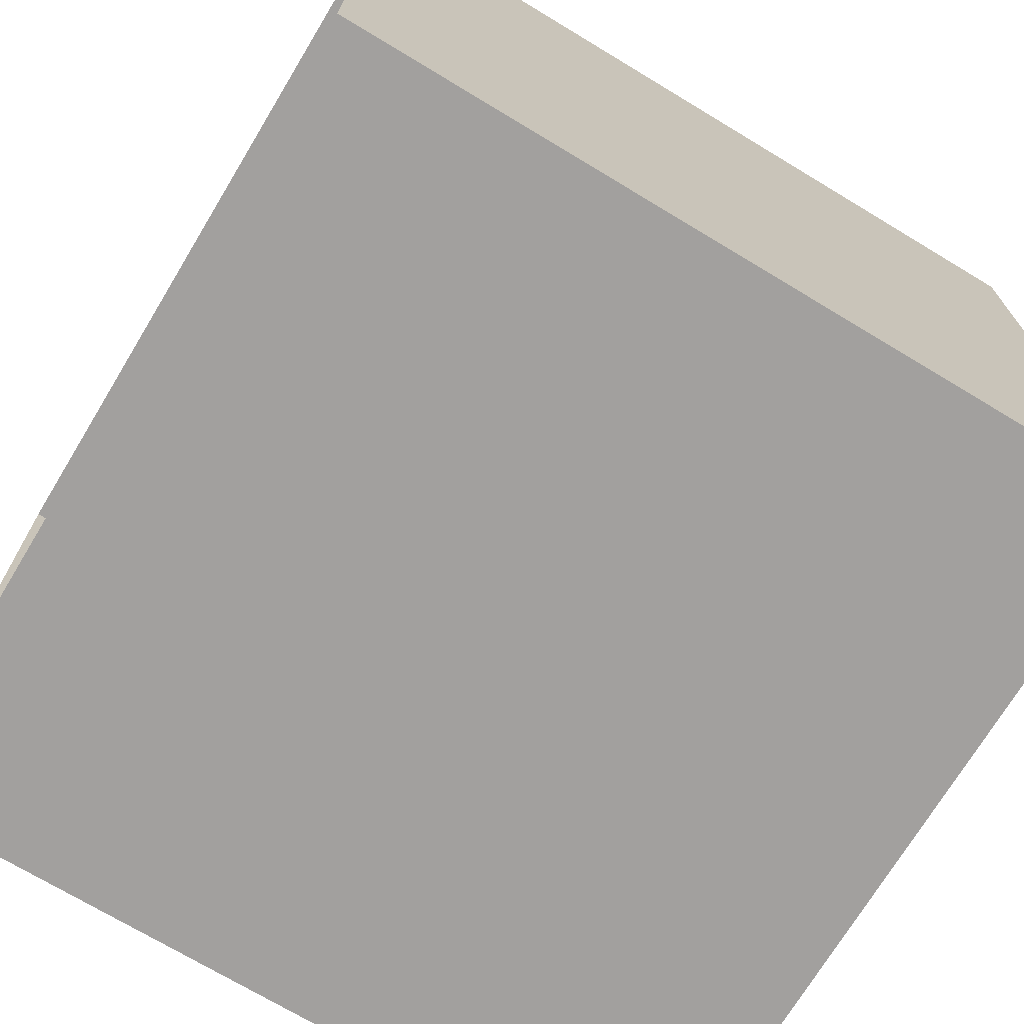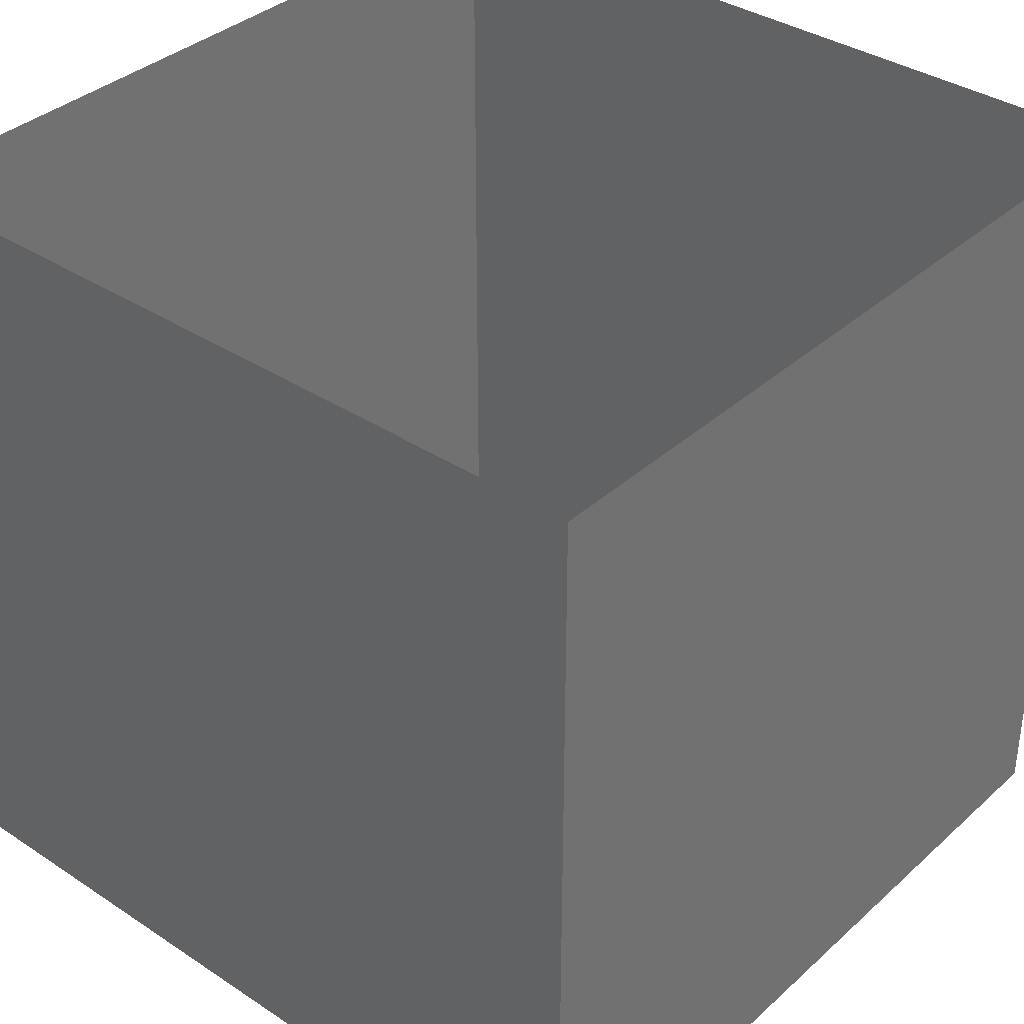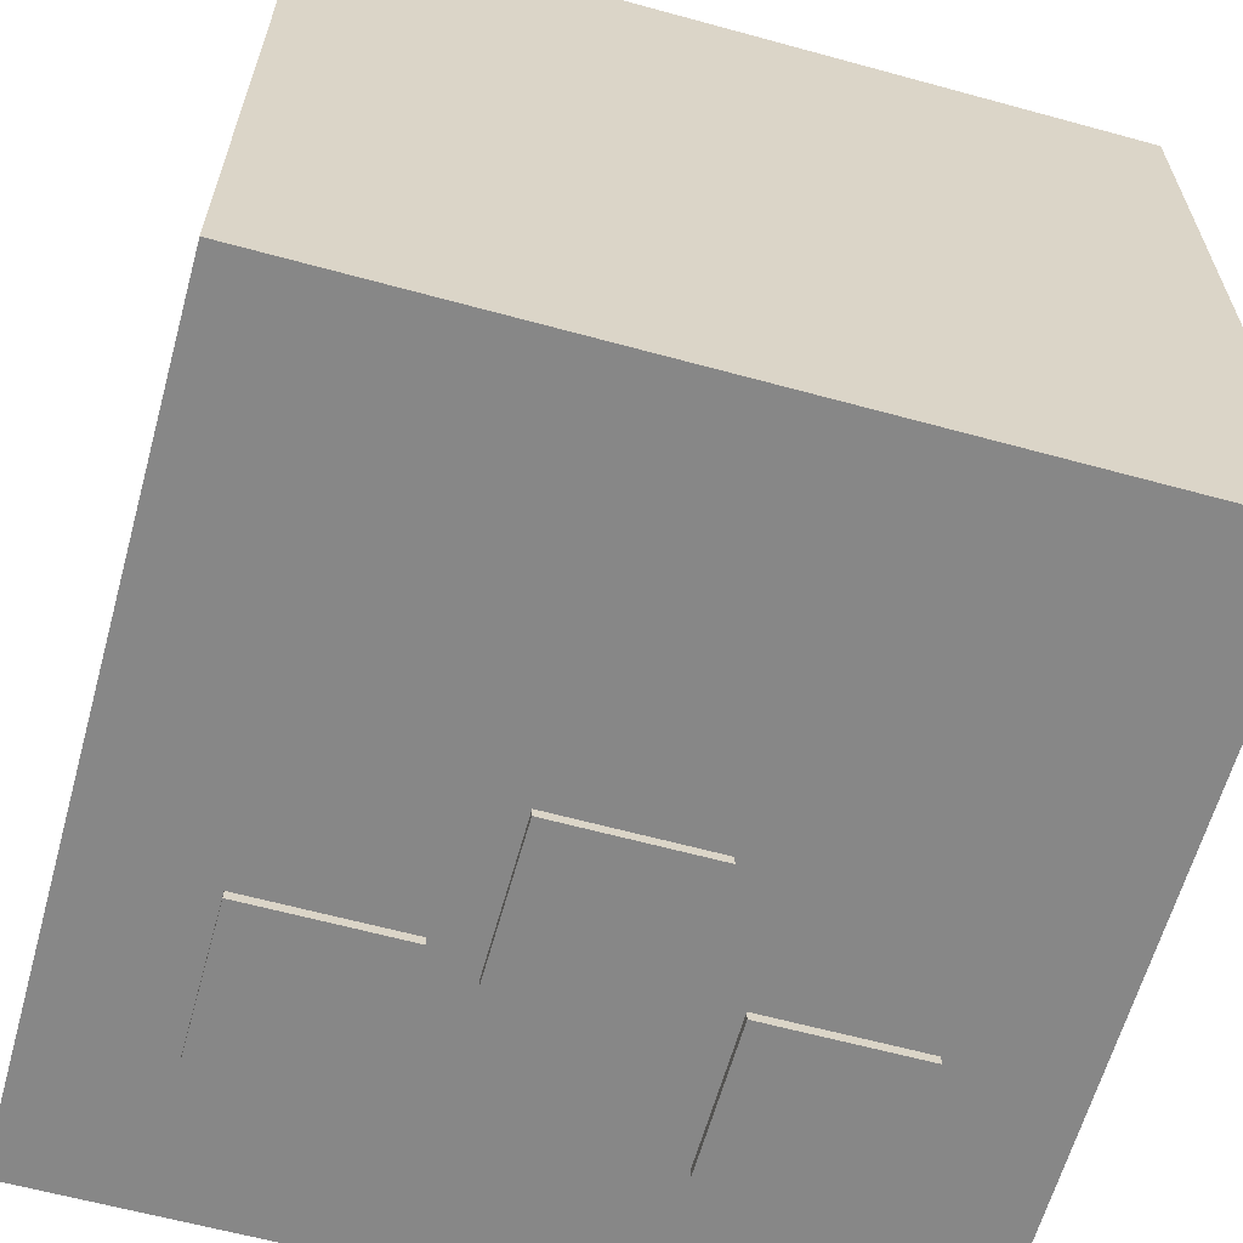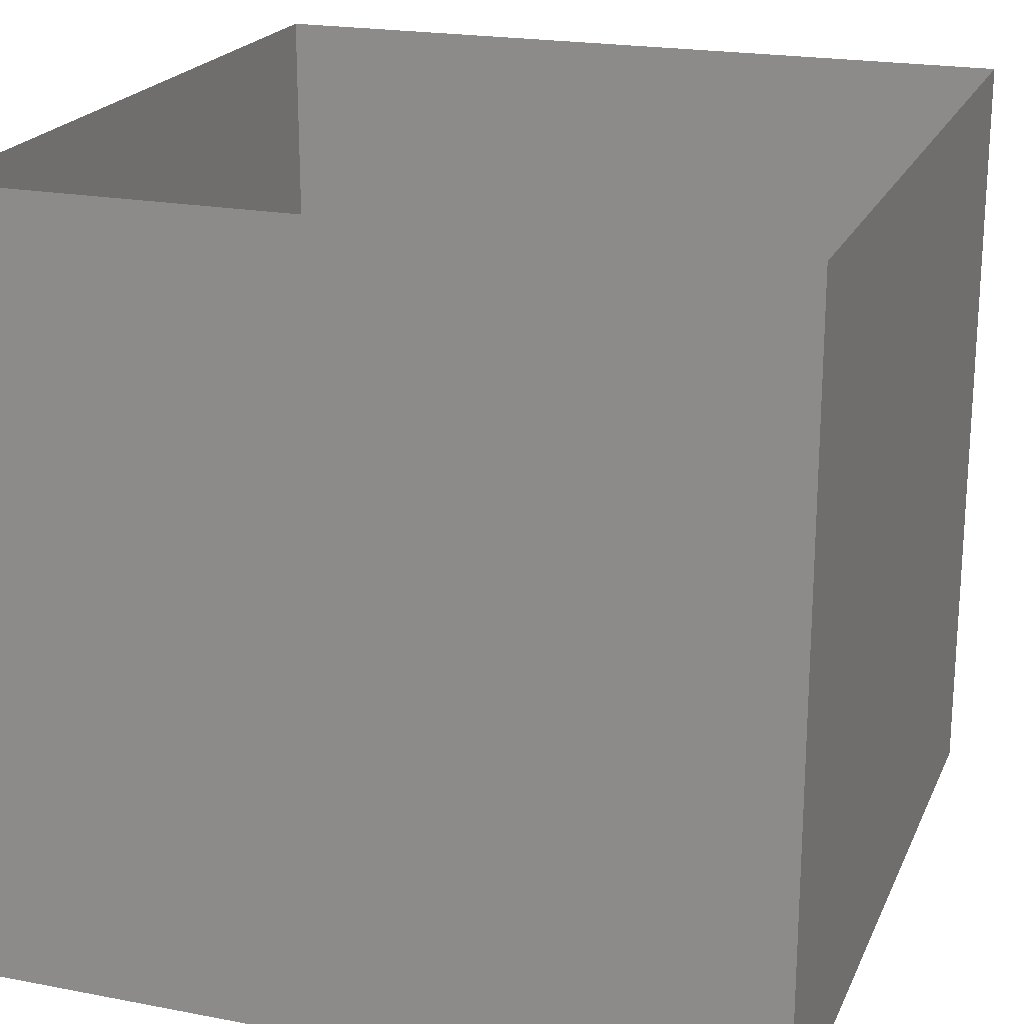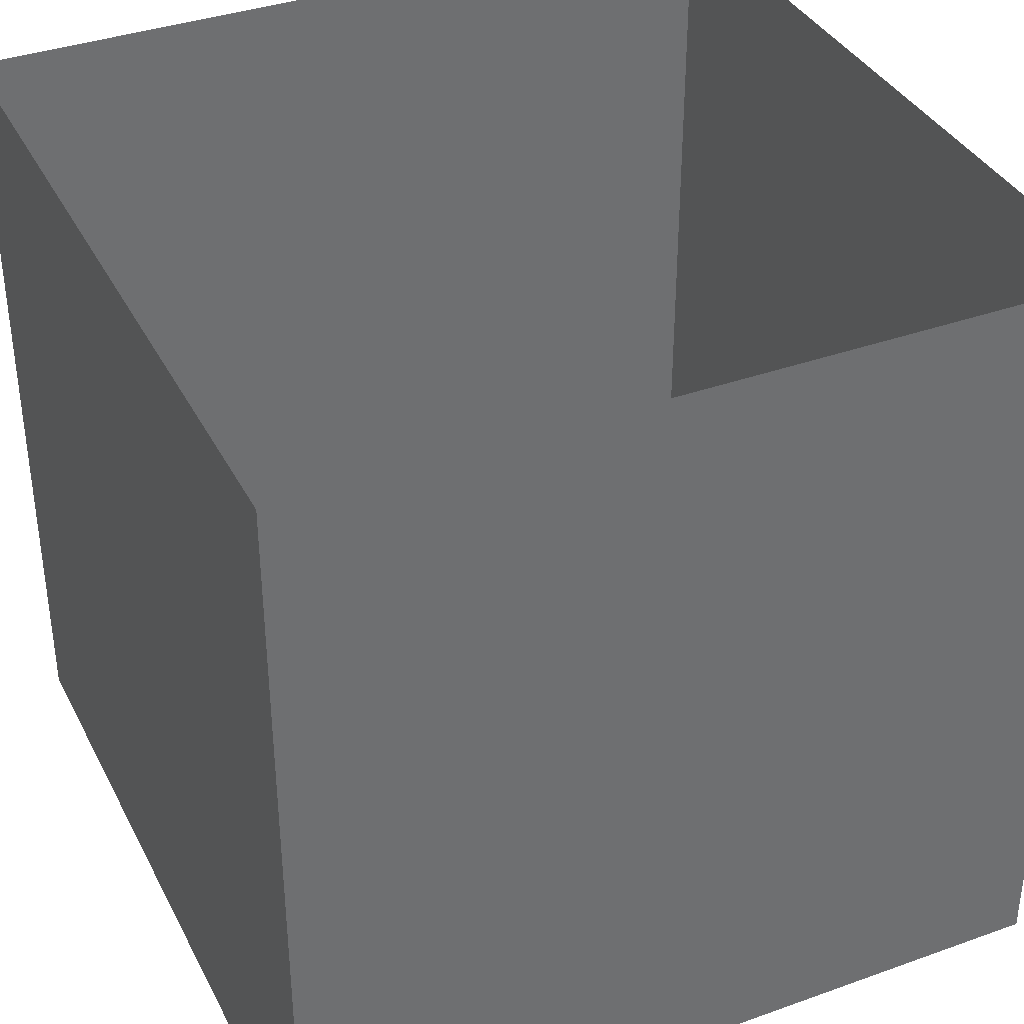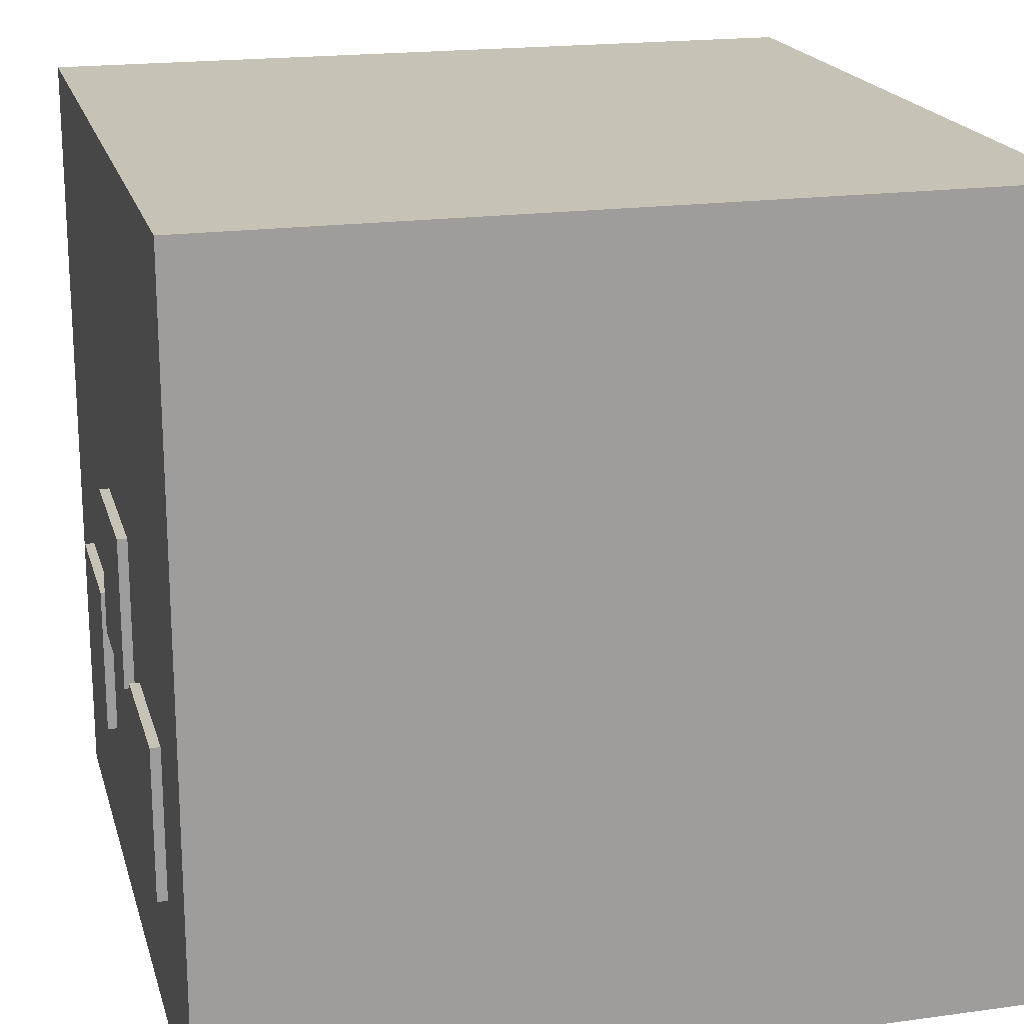
<metadata>
{"format":"obj","ext":"obj","renderer":"f3d","projection":"perspective","resolution":1024,"background":"white","views":[{"elev":-71.9,"azim":58.9,"up":"+Y"},{"elev":36.3,"azim":40.7,"up":"+Z"},{"elev":-62.5,"azim":164.5,"up":"+Z"},{"elev":20.9,"azim":19.0,"up":"+Z"},{"elev":37.2,"azim":-24.7,"up":"+Z"},{"elev":19.2,"azim":-104.5,"up":"+Y"}]}
</metadata>
<code>
o Cube.001
v -2 -2 -2
v -2 2 -2
v 2 -2 -2
v 2 2 -2
v -2 -2 2
v -2 2 2
v 2 -2 2
v 2 2 2
f 2 3 1
f 4 7 3
f 6 1 5
f 7 1 3
f 4 6 8
f 2 4 3
f 4 8 7
f 6 2 1
f 7 5 1
f 4 2 6
o Icosphere
v 0 -1.872 0
v 0.4132 -1.556 0.3002
v -0.1578 -1.556 0.4858
v -0.5108 -1.556 0
v -0.1578 -1.556 -0.4858
v 0.4132 -1.556 -0.3002
v 0.1578 -1.045 0.4858
v -0.4132 -1.045 0.3002
v -0.4132 -1.045 -0.3002
v 0.1578 -1.045 -0.4858
v 0.5108 -1.045 0
v 0 -0.7298 0
v -0.133 -1.676 0.4092
v -0.09277 -1.787 0.2855
v -0.04432 -1.854 0.1364
v 0.116 -1.854 0.0843
v 0.2429 -1.787 0.1765
v 0.3481 -1.676 0.2529
v 0.3038 -1.588 0.3893
v 0.1501 -1.601 0.462
v -0.01692 -1.588 0.4935
v 0.4641 -1.588 -0.1686
v 0.4858 -1.601 0
v 0.4641 -1.588 0.1686
v 0.116 -1.854 -0.0843
v 0.2429 -1.787 -0.1765
v 0.3481 -1.676 -0.2529
v -0.4303 -1.676 0
v -0.3002 -1.787 0
v -0.1434 -1.854 0
v -0.2764 -1.588 0.4092
v -0.393 -1.601 0.2855
v -0.4746 -1.588 0.1364
v -0.133 -1.676 -0.4092
v -0.09277 -1.787 -0.2855
v -0.04432 -1.854 -0.1364
v -0.4746 -1.588 -0.1364
v -0.393 -1.601 -0.2855
v -0.2764 -1.588 -0.4092
v -0.01692 -1.588 -0.4935
v 0.1501 -1.601 -0.462
v 0.3038 -1.588 -0.3893
v 0.5463 -1.157 0.0843
v 0.5431 -1.301 0.1765
v 0.4915 -1.444 0.2529
v 0.4915 -1.444 -0.2529
v 0.5431 -1.301 -0.1765
v 0.5463 -1.157 -0.0843
v 0.08864 -1.157 0.5456
v 0 -1.301 0.571
v -0.08864 -1.444 0.5456
v 0.3924 -1.444 0.3893
v 0.3357 -1.301 0.462
v 0.249 -1.157 0.4935
v -0.4915 -1.157 0.2529
v -0.5431 -1.301 0.1765
v -0.5463 -1.444 0.0843
v -0.249 -1.444 0.4935
v -0.3357 -1.301 0.462
v -0.3924 -1.157 0.3893
v -0.3924 -1.157 -0.3893
v -0.3357 -1.301 -0.462
v -0.249 -1.444 -0.4935
v -0.5463 -1.444 -0.0843
v -0.5431 -1.301 -0.1765
v -0.4915 -1.157 -0.2529
v 0.249 -1.157 -0.4935
v 0.3357 -1.301 -0.462
v 0.3924 -1.444 -0.3893
v -0.08864 -1.444 -0.5456
v 0 -1.301 -0.571
v 0.08864 -1.157 -0.5456
v 0.4746 -1.014 0.1364
v 0.393 -1.001 0.2855
v 0.2764 -1.014 0.4092
v 0.01692 -1.014 0.4935
v -0.1501 -1.001 0.462
v -0.3038 -1.014 0.3893
v -0.4641 -1.014 0.1686
v -0.4858 -1.001 0
v -0.4641 -1.014 -0.1686
v -0.3038 -1.014 -0.3893
v -0.1501 -1.001 -0.462
v 0.01692 -1.014 -0.4935
v 0.2764 -1.014 -0.4092
v 0.393 -1.001 -0.2855
v 0.4746 -1.014 -0.1364
v 0.04432 -0.7481 0.1364
v 0.09277 -0.8151 0.2855
v 0.133 -0.9254 0.4092
v 0.4303 -0.9254 0
v 0.3002 -0.8151 0
v 0.1434 -0.7481 0
v -0.116 -0.7481 0.0843
v -0.2429 -0.8151 0.1765
v -0.3481 -0.9254 0.2529
v -0.116 -0.7481 -0.0843
v -0.2429 -0.8151 -0.1765
v -0.3481 -0.9254 -0.2529
v 0.04432 -0.7481 -0.1364
v 0.09277 -0.8151 -0.2855
v 0.133 -0.9254 -0.4092
v 0.2066 -0.7901 -0.1501
v 0.3644 -0.8877 -0.1501
v 0.2554 -0.8877 -0.3002
v -0.07892 -0.7901 -0.2429
v -0.03015 -0.8877 -0.393
v -0.2066 -0.8877 -0.3356
v -0.2554 -0.7901 0
v -0.3831 -0.8877 -0.09277
v -0.3831 -0.8877 0.09277
v -0.07892 -0.7901 0.2429
v -0.2066 -0.8877 0.3356
v -0.03015 -0.8877 0.393
v 0.2066 -0.7901 0.1501
v 0.2554 -0.8877 0.3002
v 0.3644 -0.8877 0.1501
v 0.4921 -1.143 -0.2429
v 0.462 -1.301 -0.3357
v 0.3831 -1.143 -0.393
v -0.07892 -1.143 -0.5431
v -0.1765 -1.301 -0.5431
v -0.2554 -1.143 -0.4858
v -0.5409 -1.143 -0.09277
v -0.571 -1.301 0
v -0.5409 -1.143 0.09277
v -0.2554 -1.143 0.4858
v -0.1765 -1.301 0.5431
v -0.07892 -1.143 0.5431
v 0.3831 -1.143 0.393
v 0.462 -1.301 0.3357
v 0.4921 -1.143 0.2429
v 0.1765 -1.301 -0.5431
v 0.2554 -1.459 -0.4858
v 0.07892 -1.459 -0.5431
v -0.462 -1.301 -0.3357
v -0.3831 -1.459 -0.393
v -0.4921 -1.459 -0.2429
v -0.462 -1.301 0.3357
v -0.4921 -1.459 0.2429
v -0.3831 -1.459 0.393
v 0.1765 -1.301 0.5431
v 0.07892 -1.459 0.5431
v 0.2554 -1.459 0.4858
v 0.571 -1.301 0
v 0.5409 -1.459 0.09277
v 0.5409 -1.459 -0.09277
v 0.2066 -1.714 -0.3356
v 0.07892 -1.812 -0.2429
v 0.03015 -1.714 -0.393
v -0.2554 -1.714 -0.3002
v -0.2066 -1.812 -0.1501
v -0.3644 -1.714 -0.1501
v -0.3644 -1.714 0.1501
v -0.2066 -1.812 0.1501
v -0.2554 -1.714 0.3002
v 0.3831 -1.714 -0.09277
v 0.3831 -1.714 0.09277
v 0.2554 -1.812 0
v 0.03015 -1.714 0.393
v 0.07892 -1.812 0.2429
v 0.2066 -1.714 0.3356
f 9 24 23
f 10 26 32
f 9 23 38
f 9 38 44
f 9 44 33
f 10 32 53
f 11 29 59
f 12 41 65
f 13 47 71
f 14 50 77
f 10 53 60
f 11 59 66
f 12 65 72
f 13 71 78
f 14 77 54
f 15 83 98
f 16 86 104
f 17 89 107
f 18 92 110
f 19 95 99
f 101 108 20
f 100 111 101
f 99 112 100
f 101 111 108
f 111 109 108
f 100 112 111
f 112 113 111
f 111 113 109
f 113 110 109
f 99 95 112
f 95 94 112
f 112 94 113
f 94 93 113
f 113 93 110
f 93 18 110
f 108 105 20
f 109 114 108
f 110 115 109
f 108 114 105
f 114 106 105
f 109 115 114
f 115 116 114
f 114 116 106
f 116 107 106
f 110 92 115
f 92 91 115
f 115 91 116
f 91 90 116
f 116 90 107
f 90 17 107
f 105 102 20
f 106 117 105
f 107 118 106
f 105 117 102
f 117 103 102
f 106 118 117
f 118 119 117
f 117 119 103
f 119 104 103
f 107 89 118
f 89 88 118
f 118 88 119
f 88 87 119
f 119 87 104
f 87 16 104
f 102 96 20
f 103 120 102
f 104 121 103
f 102 120 96
f 120 97 96
f 103 121 120
f 121 122 120
f 120 122 97
f 122 98 97
f 104 86 121
f 86 85 121
f 121 85 122
f 85 84 122
f 122 84 98
f 84 15 98
f 96 101 20
f 97 123 96
f 98 124 97
f 96 123 101
f 123 100 101
f 97 124 123
f 124 125 123
f 123 125 100
f 125 99 100
f 98 83 124
f 83 82 124
f 124 82 125
f 82 81 125
f 125 81 99
f 81 19 99
f 56 95 19
f 55 126 56
f 54 127 55
f 56 126 95
f 126 94 95
f 55 127 126
f 127 128 126
f 126 128 94
f 128 93 94
f 54 77 127
f 77 76 127
f 127 76 128
f 76 75 128
f 128 75 93
f 75 18 93
f 80 92 18
f 79 129 80
f 78 130 79
f 80 129 92
f 129 91 92
f 79 130 129
f 130 131 129
f 129 131 91
f 131 90 91
f 78 71 130
f 71 70 130
f 130 70 131
f 70 69 131
f 131 69 90
f 69 17 90
f 74 89 17
f 73 132 74
f 72 133 73
f 74 132 89
f 132 88 89
f 73 133 132
f 133 134 132
f 132 134 88
f 134 87 88
f 72 65 133
f 65 64 133
f 133 64 134
f 64 63 134
f 134 63 87
f 63 16 87
f 68 86 16
f 67 135 68
f 66 136 67
f 68 135 86
f 135 85 86
f 67 136 135
f 136 137 135
f 135 137 85
f 137 84 85
f 66 59 136
f 59 58 136
f 136 58 137
f 58 57 137
f 137 57 84
f 57 15 84
f 62 83 15
f 61 138 62
f 60 139 61
f 62 138 83
f 138 82 83
f 61 139 138
f 139 140 138
f 138 140 82
f 140 81 82
f 60 53 139
f 53 52 139
f 139 52 140
f 52 51 140
f 140 51 81
f 51 19 81
f 75 80 18
f 76 141 75
f 77 142 76
f 75 141 80
f 141 79 80
f 76 142 141
f 142 143 141
f 141 143 79
f 143 78 79
f 77 50 142
f 50 49 142
f 142 49 143
f 49 48 143
f 143 48 78
f 48 13 78
f 69 74 17
f 70 144 69
f 71 145 70
f 69 144 74
f 144 73 74
f 70 145 144
f 145 146 144
f 144 146 73
f 146 72 73
f 71 47 145
f 47 46 145
f 145 46 146
f 46 45 146
f 146 45 72
f 45 12 72
f 63 68 16
f 64 147 63
f 65 148 64
f 63 147 68
f 147 67 68
f 64 148 147
f 148 149 147
f 147 149 67
f 149 66 67
f 65 41 148
f 41 40 148
f 148 40 149
f 40 39 149
f 149 39 66
f 39 11 66
f 57 62 15
f 58 150 57
f 59 151 58
f 57 150 62
f 150 61 62
f 58 151 150
f 151 152 150
f 150 152 61
f 152 60 61
f 59 29 151
f 29 28 151
f 151 28 152
f 28 27 152
f 152 27 60
f 27 10 60
f 51 56 19
f 52 153 51
f 53 154 52
f 51 153 56
f 153 55 56
f 52 154 153
f 154 155 153
f 153 155 55
f 155 54 55
f 53 32 154
f 32 31 154
f 154 31 155
f 31 30 155
f 155 30 54
f 30 14 54
f 35 50 14
f 34 156 35
f 33 157 34
f 35 156 50
f 156 49 50
f 34 157 156
f 157 158 156
f 156 158 49
f 158 48 49
f 33 44 157
f 44 43 157
f 157 43 158
f 43 42 158
f 158 42 48
f 42 13 48
f 42 47 13
f 43 159 42
f 44 160 43
f 42 159 47
f 159 46 47
f 43 160 159
f 160 161 159
f 159 161 46
f 161 45 46
f 44 38 160
f 38 37 160
f 160 37 161
f 37 36 161
f 161 36 45
f 36 12 45
f 36 41 12
f 37 162 36
f 38 163 37
f 36 162 41
f 162 40 41
f 37 163 162
f 163 164 162
f 162 164 40
f 164 39 40
f 38 23 163
f 23 22 163
f 163 22 164
f 22 21 164
f 164 21 39
f 21 11 39
f 30 35 14
f 31 165 30
f 32 166 31
f 30 165 35
f 165 34 35
f 31 166 165
f 166 167 165
f 165 167 34
f 167 33 34
f 32 26 166
f 26 25 166
f 166 25 167
f 25 24 167
f 167 24 33
f 24 9 33
f 21 29 11
f 22 168 21
f 23 169 22
f 21 168 29
f 168 28 29
f 22 169 168
f 169 170 168
f 168 170 28
f 170 27 28
f 23 24 169
f 24 25 169
f 169 25 170
f 25 26 170
f 170 26 27
f 26 10 27
o Cube
v -0.382 -0.5959 -1.286
v -0.382 0.168 -1.286
v -0.382 -0.5959 -2.05
v -0.382 0.168 -2.05
v 0.382 -0.5959 -1.286
v 0.382 0.168 -1.286
v 0.382 -0.5959 -2.05
v 0.382 0.168 -2.05
f 171 172 174 173
f 173 174 178 177
f 177 178 176 175
f 175 176 172 171
f 173 177 175 171
f 178 174 172 176
o Cube.002
v -1.382 -1.236 -1.286
v -1.382 -0.4719 -1.286
v -1.382 -1.236 -2.05
v -1.382 -0.4719 -2.05
v -0.618 -1.236 -1.286
v -0.618 -0.4719 -1.286
v -0.618 -1.236 -2.05
v -0.618 -0.4719 -2.05
f 179 180 182 181
f 181 182 186 185
f 185 186 184 183
f 183 184 180 179
f 181 185 183 179
f 186 182 180 184
o Cube.003
v 0.618 -1.236 -1.286
v 0.618 -0.4719 -1.286
v 0.618 -1.236 -2.05
v 0.618 -0.4719 -2.05
v 1.382 -1.236 -1.286
v 1.382 -0.4719 -1.286
v 1.382 -1.236 -2.05
v 1.382 -0.4719 -2.05
f 187 188 190 189
f 189 190 194 193
f 193 194 192 191
f 191 192 188 187
f 189 193 191 187
f 194 190 188 192

</code>
